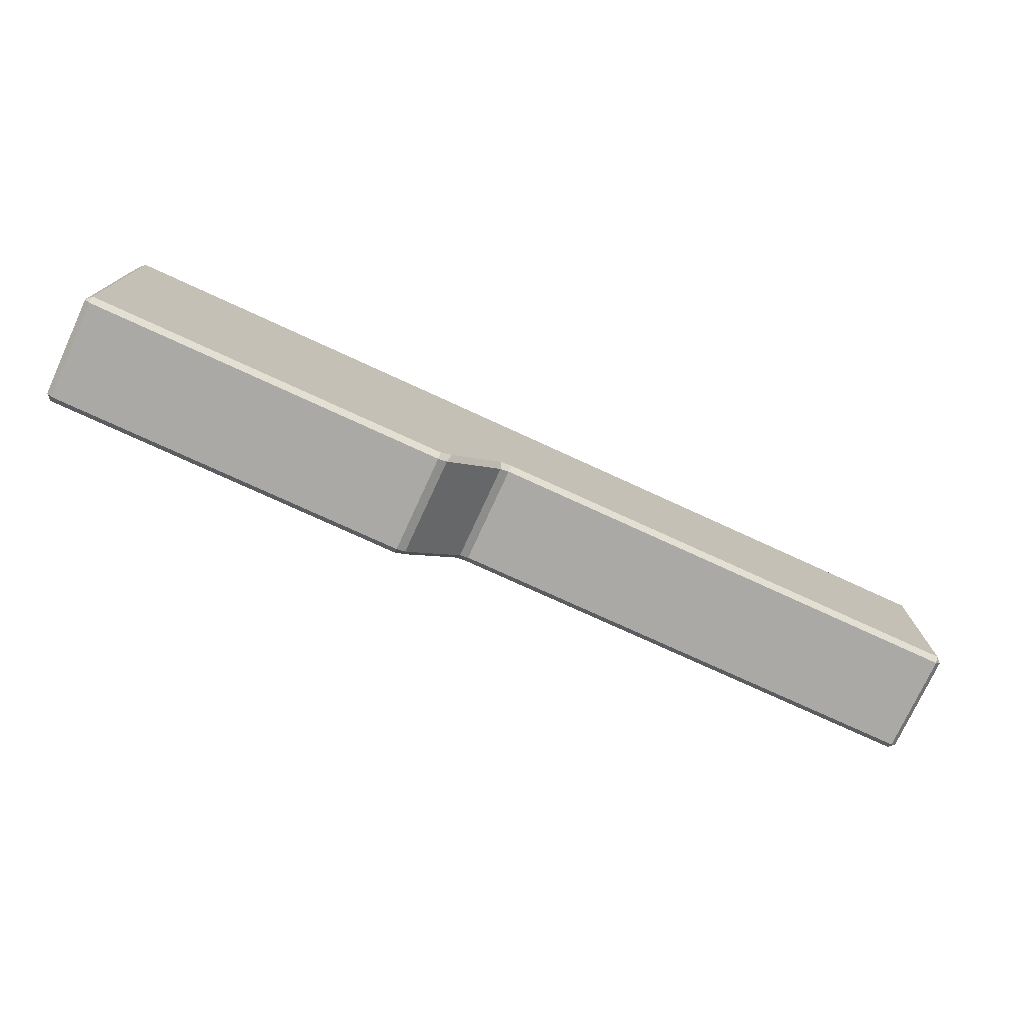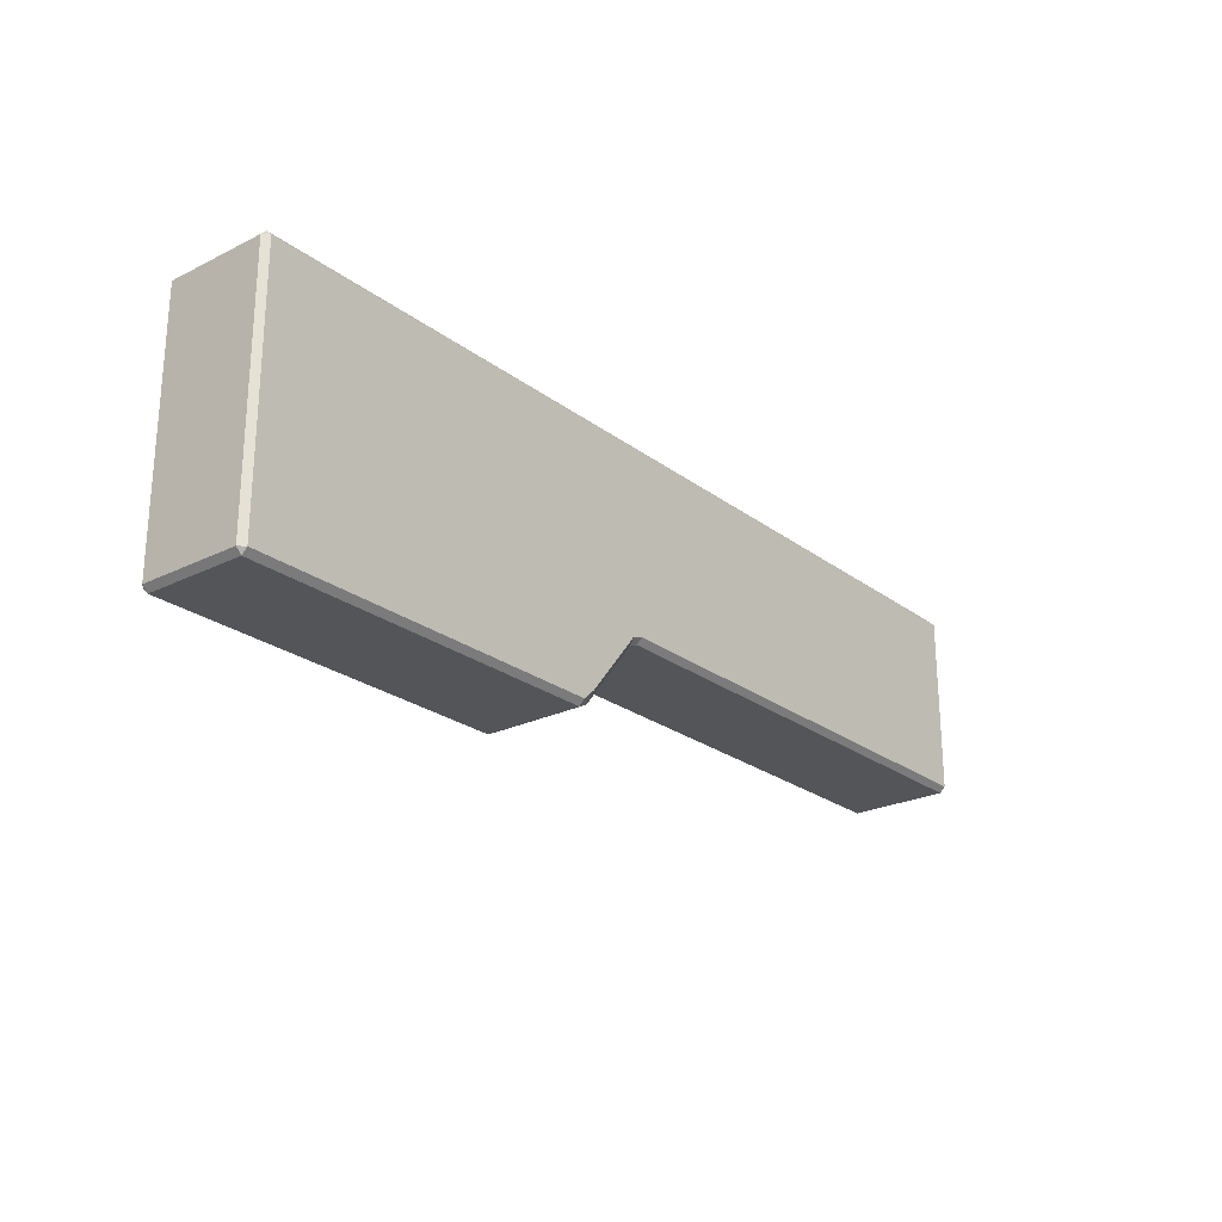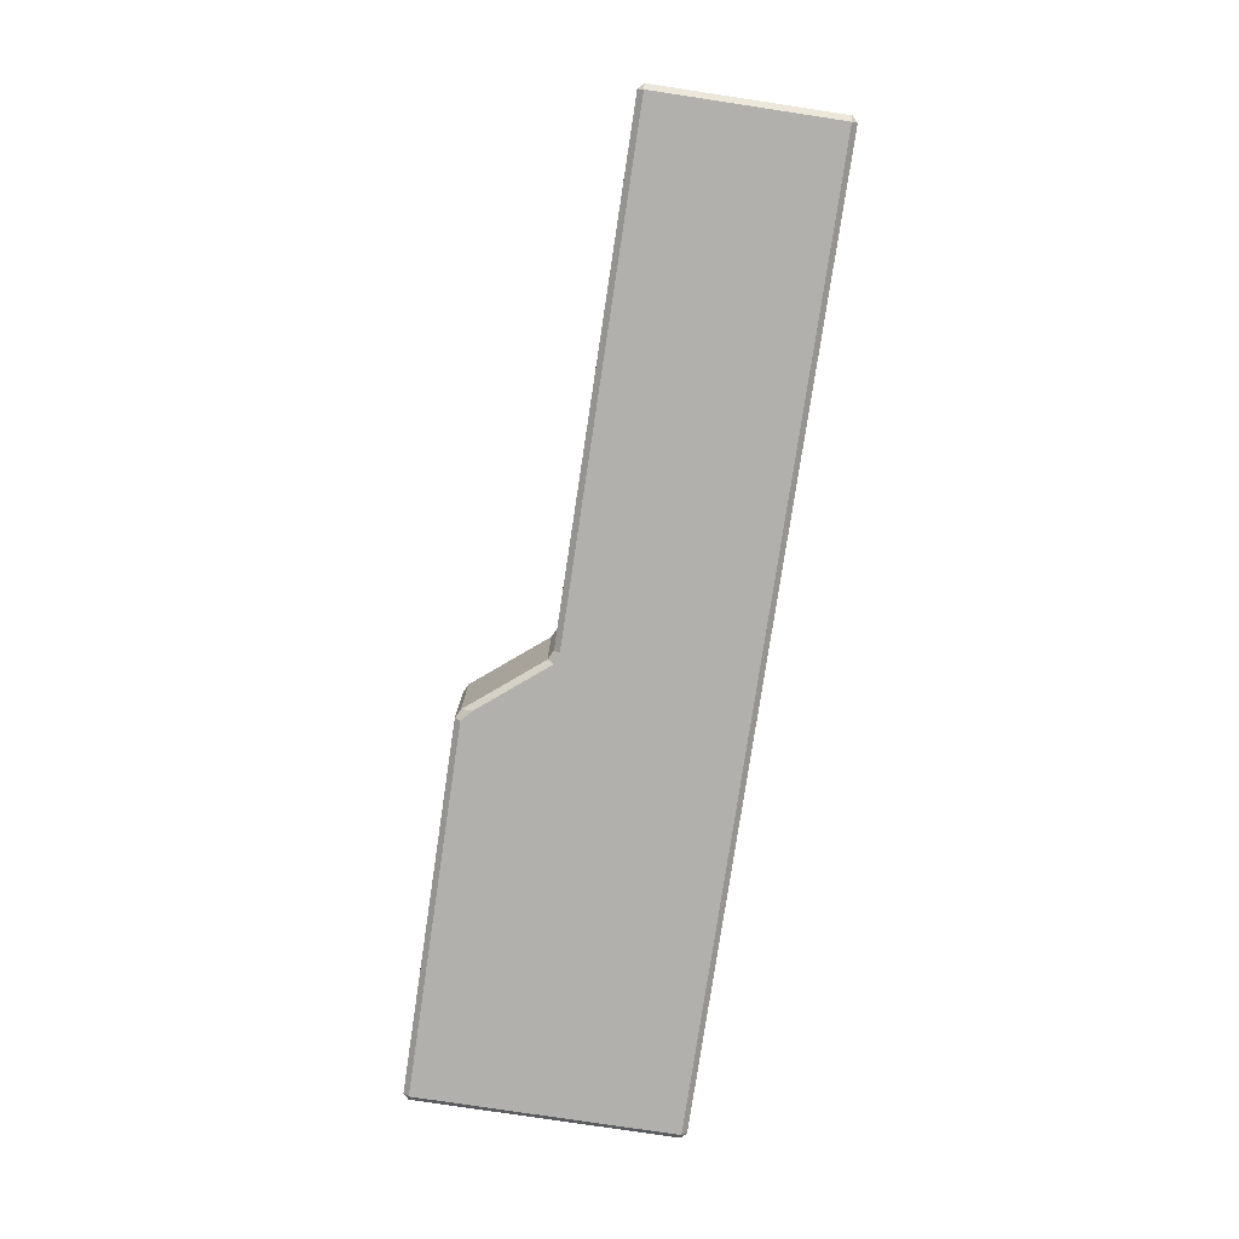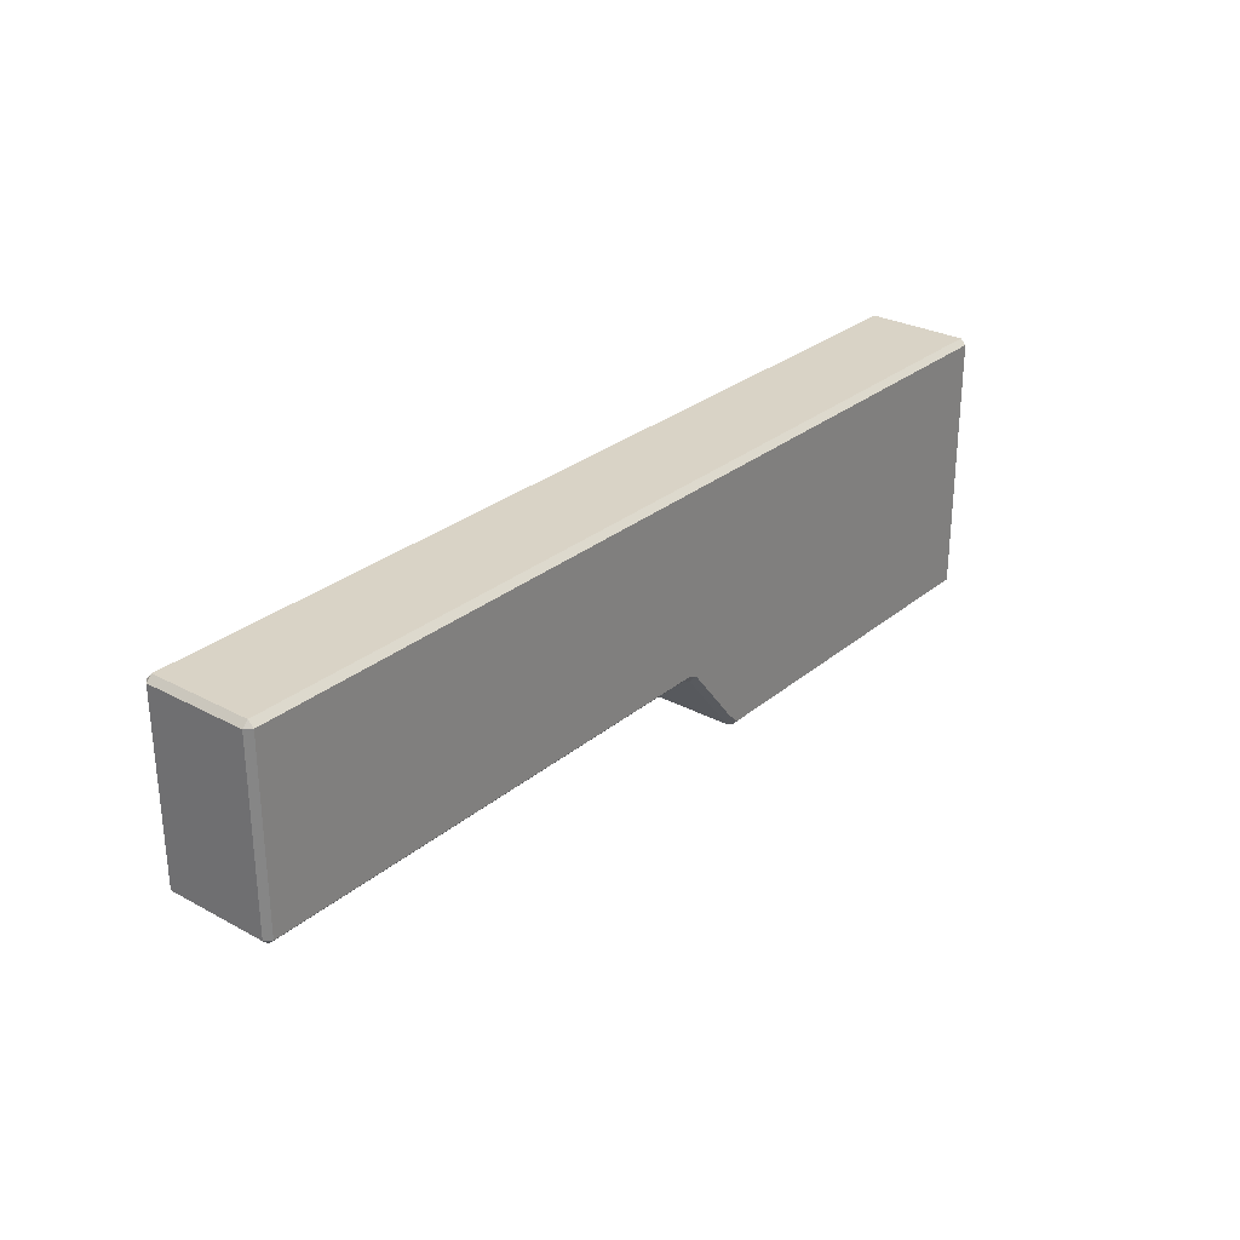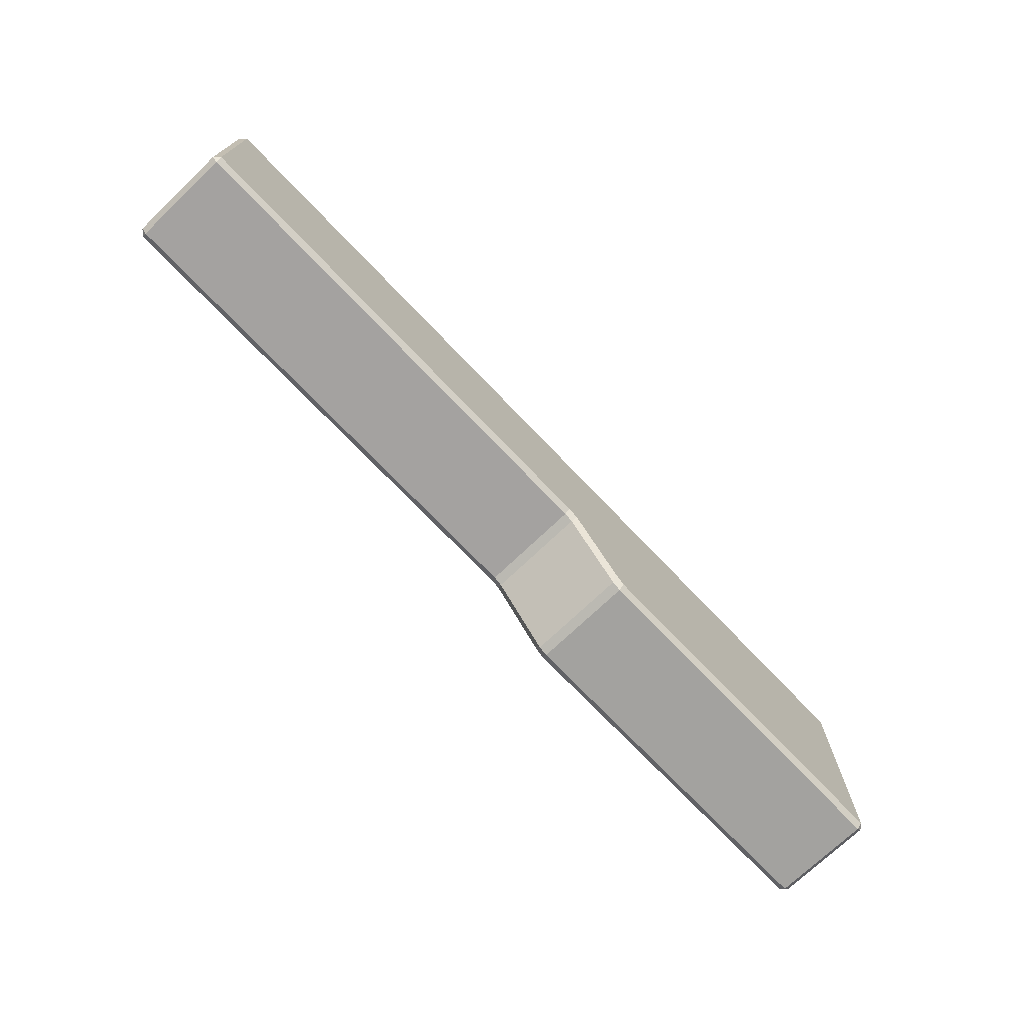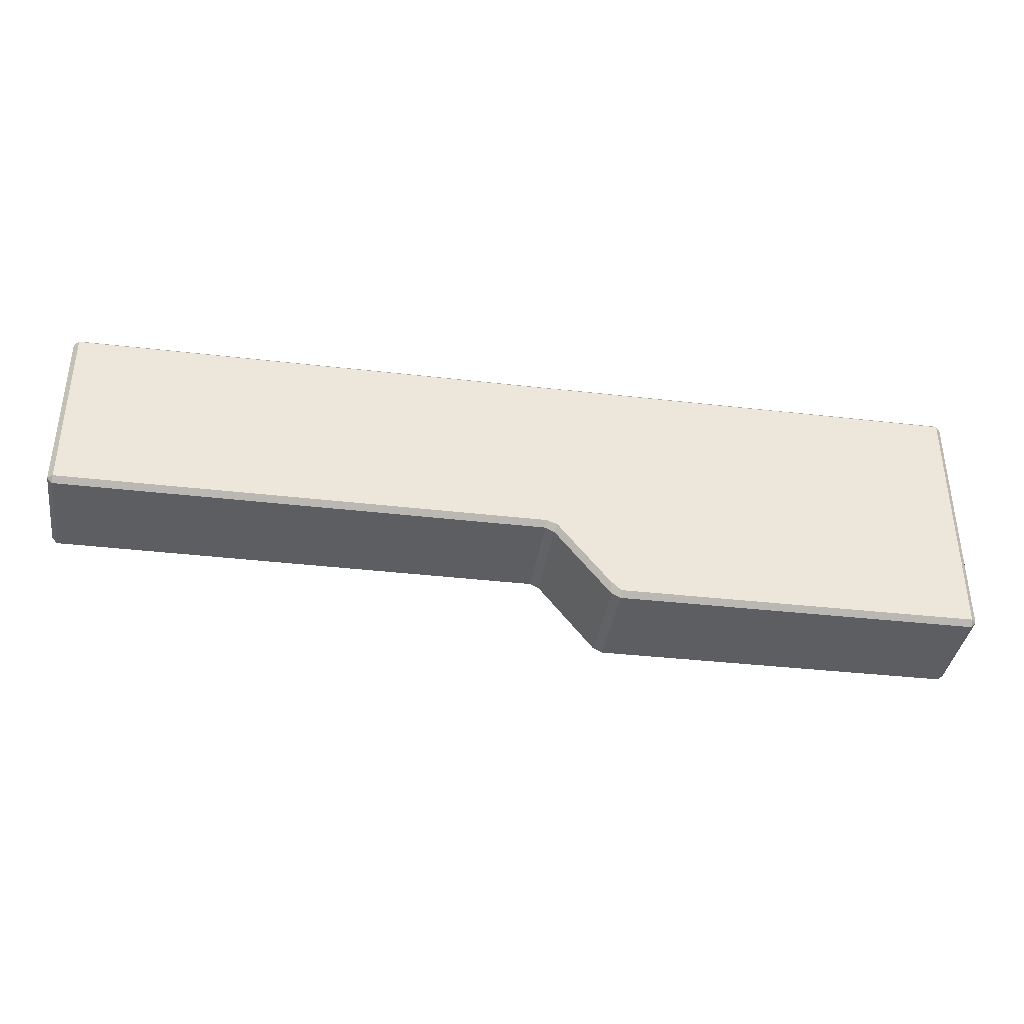
<metadata>
{"format":"obj","ext":"obj","renderer":"f3d","projection":"perspective","resolution":1024,"background":"white","views":[{"elev":-75.5,"azim":155.3,"up":"+Z"},{"elev":-24.1,"azim":129.3,"up":"+Z"},{"elev":-78.8,"azim":-98.6,"up":"+Y"},{"elev":28.3,"azim":-50.9,"up":"+Z"},{"elev":-72.7,"azim":-46.3,"up":"+Z"},{"elev":-37.6,"azim":-8.5,"up":"+Z"}]}
</metadata>
<code>
g Cube.001
v -0.009 -0.009 -0.02405
v -0.01 -0.009 -0.02305
v -0.009 -0.01 -0.02305
v -0.009 -0.01 0.009
v -0.01 -0.009 0.009
v -0.009 -0.009 0.01
v -0.009 0.009 -0.02405
v -0.009 0.01 -0.02305
v -0.01 0.009 -0.02305
v -0.009 0.009 0.01
v -0.01 0.009 0.009
v -0.009 0.01 0.009
v 0.1582 -0.009 -0.03808
v 0.1582 -0.01 -0.03708
v 0.1592 -0.009 -0.03708
v 0.1582 -0.009 0.01
v 0.1592 -0.009 0.009
v 0.1582 -0.01 0.009
v 0.1582 0.01 -0.03708
v 0.1582 0.009 -0.03808
v 0.1592 0.009 -0.03708
v 0.1582 0.01 0.009
v 0.1592 0.009 0.009
v 0.1582 0.009 0.01
v 0.07938 -0.01 -0.02305
v -0.009 -0.01 -0.02305
v -0.009 -0.01 0.009
v 0.07938 -0.01 0.009
v 0.08138 -0.01 -0.0237
v 0.08138 -0.01 0.009
v 0.08101 -0.009 -0.02483
v 0.09125 -0.009 -0.0375
v 0.09125 0.009 -0.0375
v 0.08101 0.009 -0.02483
v 0.09217 0.009 0.01
v 0.1582 0.009 0.01
v 0.1582 -0.009 0.01
v 0.09217 -0.009 0.01
v 0.07938 0.009 0.01
v -0.009 -0.009 0.01
v -0.009 0.009 0.01
v 0.07938 -0.009 0.01
v 0.08138 -0.009 0.01
v 0.08138 0.009 0.01
v -0.01 -0.009 -0.02305
v -0.01 0.009 -0.02305
v -0.01 0.009 0.009
v -0.01 -0.009 0.009
v -0.009 0.01 -0.02305
v 0.07938 0.01 0.009
v -0.009 0.01 0.009
v 0.07938 0.01 -0.02305
v 0.08138 0.01 0.009
v 0.08138 0.01 -0.0237
v 0.09018 0.01 0.009
v 0.09084 0.01 -0.0354
v 0.09218 -0.01 0.009
v 0.1582 -0.01 0.009
v 0.1582 -0.01 -0.03708
v 0.09287 -0.01 -0.03728
v 0.1592 0.009 -0.03708
v 0.1592 -0.009 -0.03708
v 0.1592 -0.009 0.009
v 0.1592 0.009 0.009
v 0.09287 0.01 -0.03728
v 0.1582 0.01 -0.03708
v 0.1582 0.01 0.009
v 0.09218 0.01 0.009
v 0.09288 -0.009 -0.03828
v 0.1582 -0.009 -0.03808
v 0.1582 0.009 -0.03808
v 0.09288 0.009 -0.03828
v 0.08138 -0.01 0.009
v 0.09018 -0.01 0.009
v 0.09084 -0.01 -0.0354
v 0.08138 -0.01 -0.0237
v 0.08138 0.009 0.01
v 0.09017 0.009 0.01
v 0.09017 -0.009 0.01
v 0.08138 -0.009 0.01
v 0.08101 -0.009 -0.02483
v 0.07938 -0.009 -0.02405
v 0.07938 -0.01 -0.02305
v 0.08138 -0.01 -0.0237
v 0.08138 -0.009 0.01
v 0.08138 -0.01 0.009
v 0.07938 -0.01 0.009
v 0.07938 -0.009 0.01
v 0.07938 0.009 -0.02405
v 0.08101 0.009 -0.02483
v 0.08138 0.01 -0.0237
v 0.07938 0.01 -0.02305
v 0.07938 0.009 0.01
v 0.08138 0.01 0.009
v 0.08138 0.009 0.01
v 0.07938 0.01 0.009
v -0.009 0.009 0.01
v -0.009 0.01 0.009
v 0.09287 -0.01 -0.03728
v 0.09288 -0.009 -0.03828
v 0.09125 -0.009 -0.0375
v 0.09084 -0.01 -0.0354
v 0.09018 -0.01 0.009
v 0.09217 -0.009 0.01
v 0.09218 -0.01 0.009
v 0.09017 -0.009 0.01
v 0.08138 -0.01 0.009
v 0.08138 -0.009 0.01
v 0.1582 -0.009 0.01
v 0.09218 -0.01 0.009
v 0.1582 -0.01 0.009
v 0.09288 0.009 -0.03828
v 0.09287 0.01 -0.03728
v 0.09084 0.01 -0.0354
v 0.09125 0.009 -0.0375
v 0.09017 0.009 0.01
v 0.09218 0.01 0.009
v 0.09217 0.009 0.01
v 0.09018 0.01 0.009
v 0.08138 0.009 0.01
v 0.08138 0.01 0.009
v -0.009 0.009 -0.02405
v -0.01 0.009 -0.02305
v -0.01 -0.009 -0.02305
v -0.009 -0.009 -0.02405
v -0.009 -0.01 -0.02305
v -0.01 -0.009 -0.02305
v -0.01 -0.009 0.009
v -0.009 -0.01 0.009
v -0.009 -0.009 0.01
v -0.01 -0.009 0.009
v -0.01 0.009 0.009
v -0.009 0.009 0.01
v -0.009 0.01 0.009
v -0.01 0.009 0.009
v -0.01 0.009 -0.02305
v -0.009 0.01 -0.02305
v 0.07938 0.009 -0.02405
v 0.07938 0.01 -0.02305
v -0.009 0.01 -0.02305
v -0.009 0.009 -0.02405
v 0.07938 -0.009 -0.02405
v 0.08101 -0.009 -0.02483
v 0.08101 0.009 -0.02483
v 0.07938 0.009 -0.02405
v -0.009 -0.009 -0.02405
v -0.009 -0.01 -0.02305
v 0.07938 -0.01 -0.02305
v 0.07938 -0.009 -0.02405
v 0.07938 -0.009 0.01
v 0.07938 -0.01 0.009
v -0.009 -0.01 0.009
v -0.009 -0.009 0.01
v 0.1592 0.009 0.009
v 0.1582 0.01 0.009
v 0.1582 0.01 -0.03708
v 0.1592 0.009 -0.03708
v 0.1582 -0.009 -0.03808
v 0.1592 -0.009 -0.03708
v 0.1592 0.009 -0.03708
v 0.1582 0.009 -0.03808
v 0.1582 0.009 0.01
v 0.1592 0.009 0.009
v 0.1592 -0.009 0.009
v 0.1582 -0.009 0.01
v 0.1582 -0.01 0.009
v 0.1592 -0.009 0.009
v 0.1592 -0.009 -0.03708
v 0.1582 -0.01 -0.03708
v 0.09288 -0.009 -0.03828
v 0.09287 -0.01 -0.03728
v 0.1582 -0.01 -0.03708
v 0.1582 -0.009 -0.03808
v 0.09287 0.01 -0.03728
v 0.09288 0.009 -0.03828
v 0.1582 0.009 -0.03808
v 0.1582 0.01 -0.03708
v 0.08101 -0.009 -0.02483
v 0.08138 -0.01 -0.0237
v 0.09084 -0.01 -0.0354
v 0.09125 -0.009 -0.0375
v 0.08138 0.01 -0.0237
v 0.08101 0.009 -0.02483
v 0.09125 0.009 -0.0375
v 0.09084 0.01 -0.0354
v 0.1582 0.01 0.009
v 0.1582 0.009 0.01
v 0.09217 0.009 0.01
v 0.09218 0.01 0.009
v 0.09218 0.01 0.009
v 0.09018 0.01 0.009
v 0.09084 0.01 -0.0354
v 0.09287 0.01 -0.03728
v 0.09217 -0.009 0.01
v 0.09017 -0.009 0.01
v 0.09017 0.009 0.01
v 0.09217 0.009 0.01
v 0.09288 0.009 -0.03828
v 0.09125 0.009 -0.0375
v 0.09125 -0.009 -0.0375
v 0.09288 -0.009 -0.03828
v 0.09287 -0.01 -0.03728
v 0.09084 -0.01 -0.0354
v 0.09018 -0.01 0.009
v 0.09218 -0.01 0.009
v -0.009 0.009 -0.02405
v -0.009 -0.009 -0.02405
v 0.07938 -0.009 -0.02405
v 0.07938 0.009 -0.02405
g Cube.001_0
f 3 2 1
f 6 5 4
f 9 8 7
f 12 11 10
f 15 14 13
f 18 17 16
f 21 20 19
f 24 23 22
f 27 26 25
f 28 27 25
f 25 29 28
f 29 30 28
f 33 32 31
f 34 33 31
f 37 36 35
f 38 37 35
f 41 40 39
f 40 42 39
f 42 43 39
f 43 44 39
f 47 46 45
f 48 47 45
f 51 50 49
f 50 52 49
f 52 50 53
f 54 52 53
f 53 55 54
f 55 56 54
f 59 58 57
f 60 59 57
f 63 62 61
f 64 63 61
f 67 66 65
f 68 67 65
f 71 70 69
f 72 71 69
f 75 74 73
f 76 75 73
f 79 78 77
f 80 79 77
f 83 82 81
f 84 83 81
f 87 86 85
f 88 87 85
f 91 90 89
f 92 91 89
f 95 94 93
f 94 96 93
f 93 96 97
f 96 98 97
f 101 100 99
f 102 101 99
f 105 104 103
f 104 106 103
f 107 103 106
f 108 107 106
f 104 110 109
f 110 111 109
f 114 113 112
f 115 114 112
f 118 117 116
f 117 119 116
f 120 116 119
f 121 120 119
f 124 123 122
f 125 124 122
f 128 127 126
f 129 128 126
f 132 131 130
f 133 132 130
f 136 135 134
f 137 136 134
f 140 139 138
f 141 140 138
f 144 143 142
f 145 144 142
f 148 147 146
f 149 148 146
f 152 151 150
f 153 152 150
f 156 155 154
f 157 156 154
f 160 159 158
f 161 160 158
f 164 163 162
f 165 164 162
f 168 167 166
f 169 168 166
f 172 171 170
f 173 172 170
f 176 175 174
f 177 176 174
f 180 179 178
f 181 180 178
f 184 183 182
f 185 184 182
f 188 187 186
f 189 188 186
f 192 191 190
f 193 192 190
f 196 195 194
f 197 196 194
f 200 199 198
f 201 200 198
f 204 203 202
f 205 204 202
f 208 207 206
f 209 208 206

</code>
